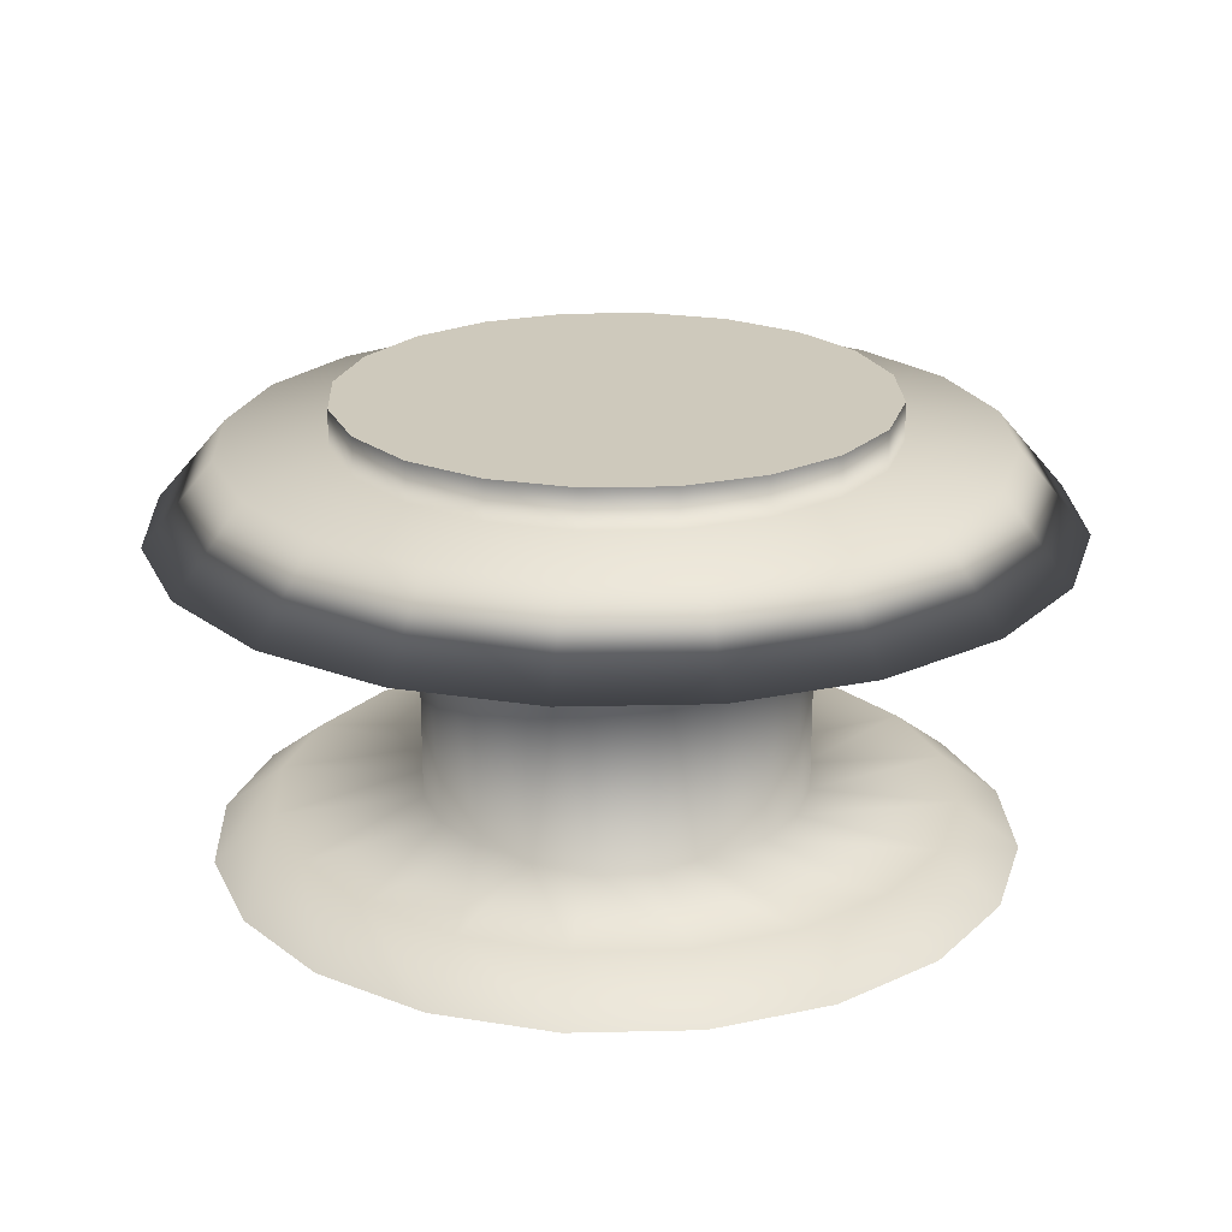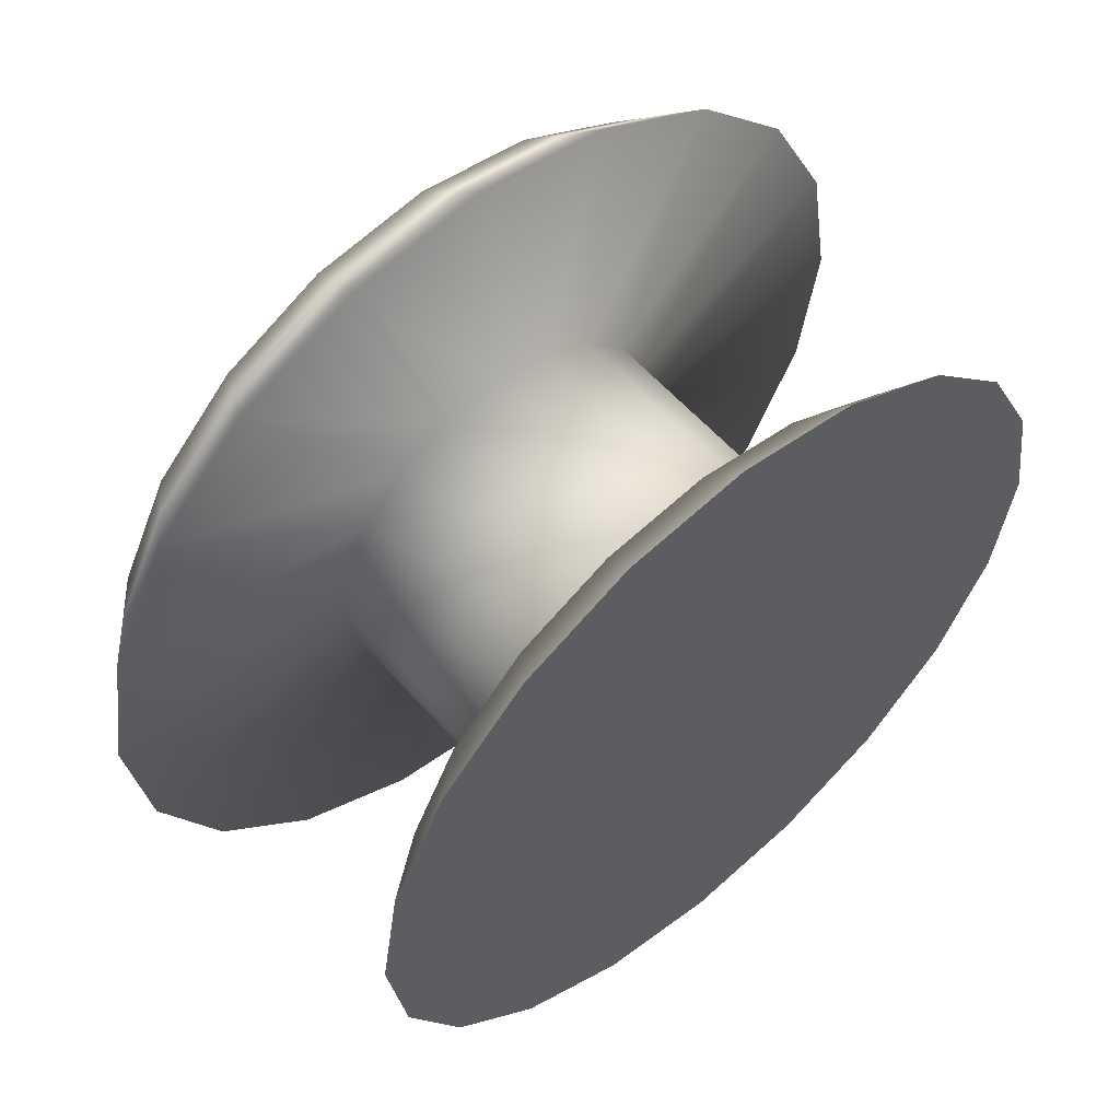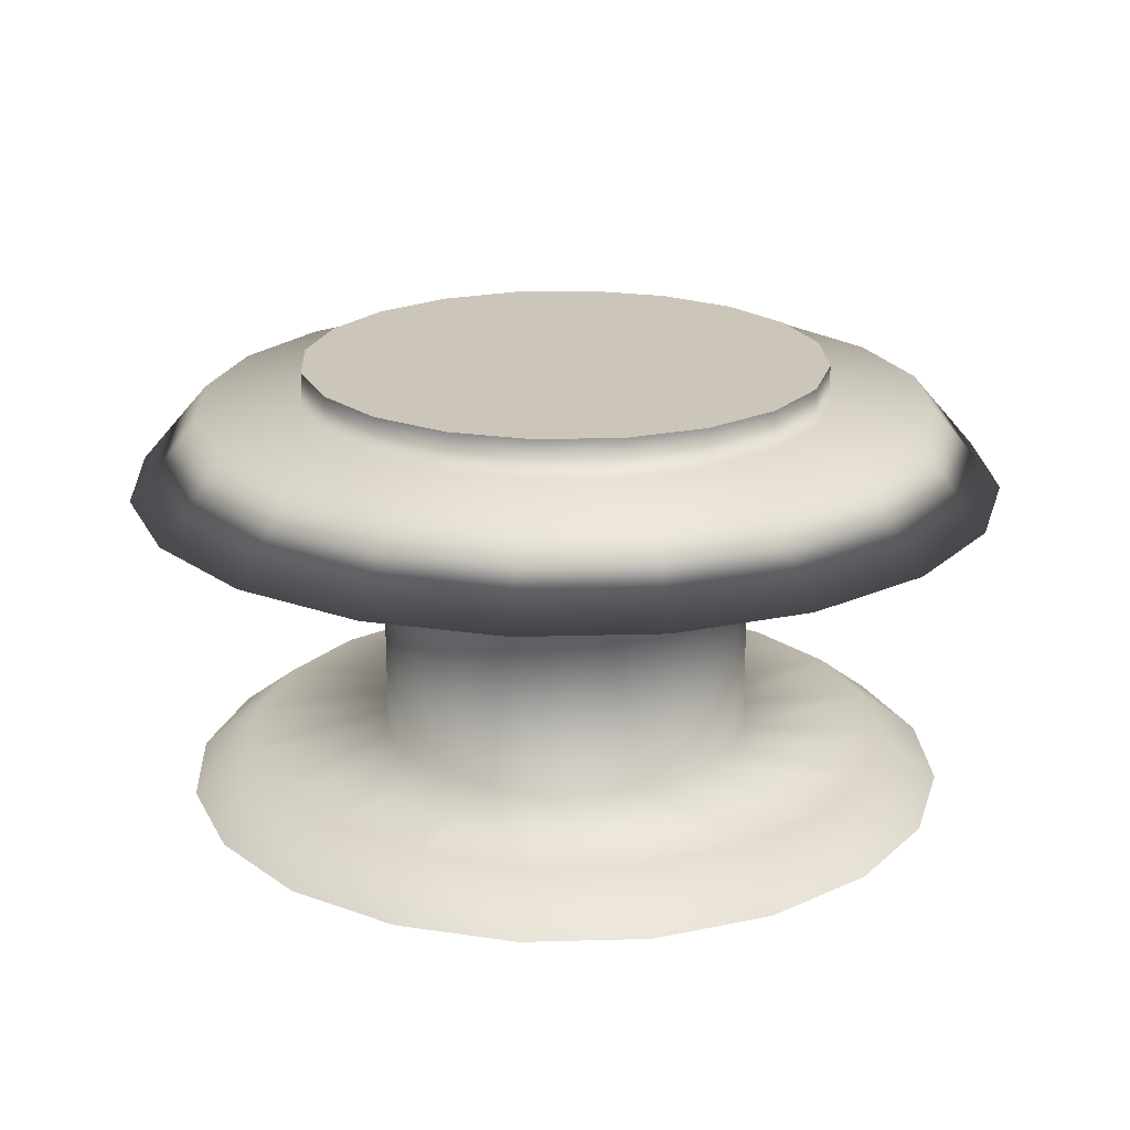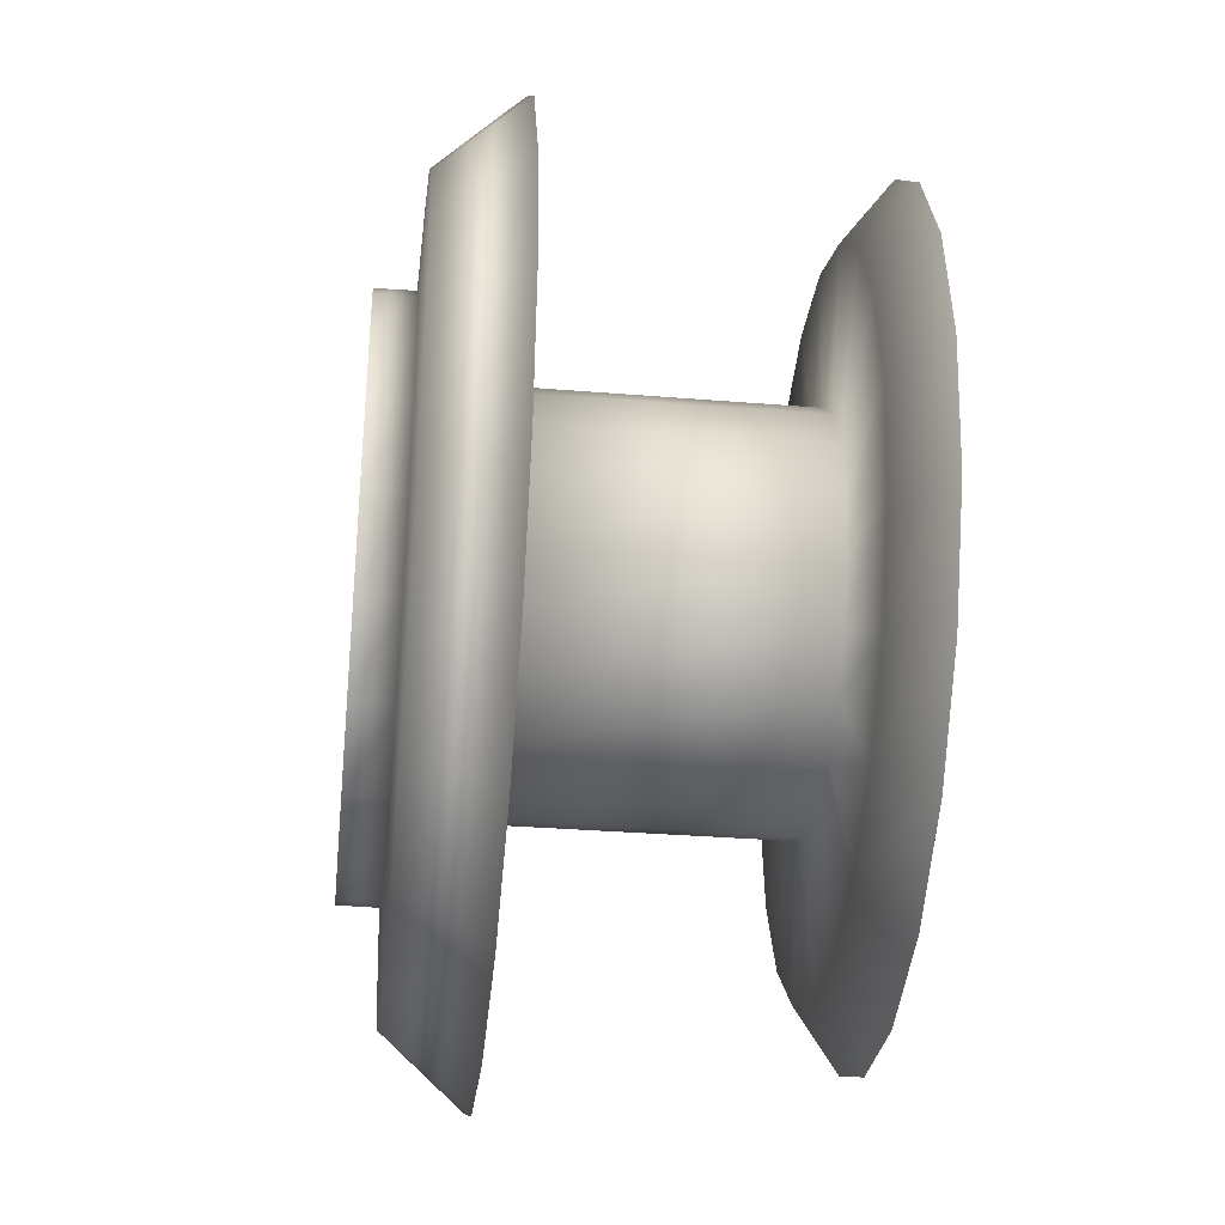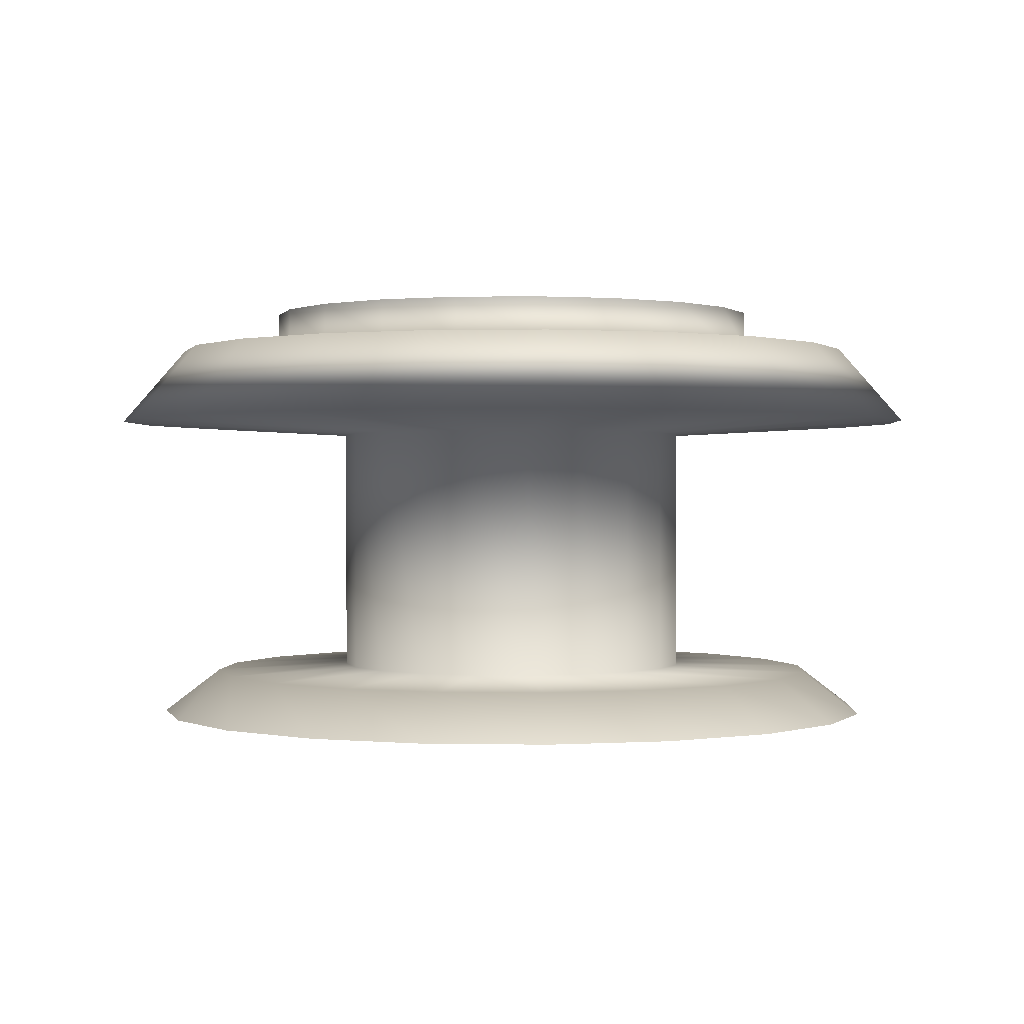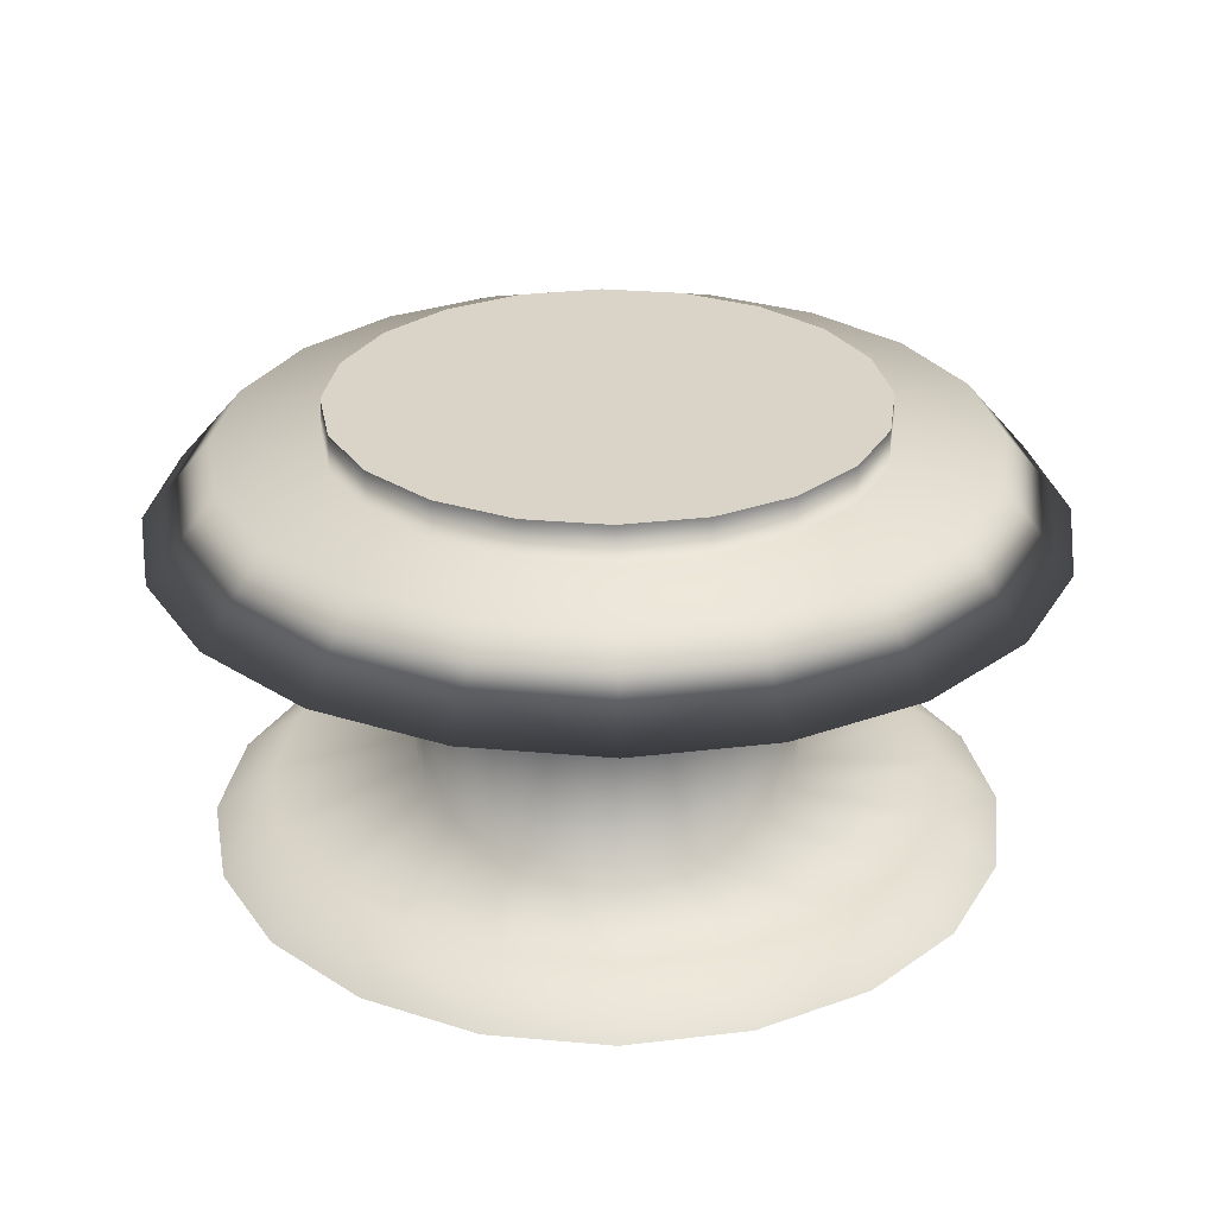
<metadata>
{"format":"obj","ext":"obj","renderer":"f3d","projection":"perspective","resolution":1024,"background":"white","views":[{"elev":22.3,"azim":-83.3,"up":"+Y"},{"elev":57.2,"azim":-40.8,"up":"+Z"},{"elev":21.0,"azim":24.1,"up":"+Y"},{"elev":-35.7,"azim":-96.0,"up":"+Z"},{"elev":0.4,"azim":-95.4,"up":"+Y"},{"elev":28.5,"azim":106.7,"up":"+Y"}]}
</metadata>
<code>
g default
v 0.09299 -7.8e-05 -0.03021
v 0.0791 -7.8e-05 -0.05747
v 0.05747 -7.8e-05 -0.0791
v 0.03021 -7.8e-05 -0.09299
v 0 -7.8e-05 -0.09778
v -0.03021 -7.8e-05 -0.09299
v -0.05747 -7.8e-05 -0.0791
v -0.0791 -7.8e-05 -0.05747
v -0.09299 -7.8e-05 -0.03021
v -0.09778 -7.8e-05 0
v -0.09299 -7.8e-05 0.03021
v -0.0791 -7.8e-05 0.05747
v -0.05747 -7.8e-05 0.0791
v -0.03021 -7.8e-05 0.09299
v -0 -7.8e-05 0.09778
v 0.03021 -7.8e-05 0.09299
v 0.05747 -7.8e-05 0.0791
v 0.0791 -7.8e-05 0.05747
v 0.09299 -7.8e-05 0.03021
v 0.09778 -7.8e-05 0
v 0.06304 0.1113 -0.02048
v 0.05362 0.1113 -0.03896
v 0.03896 0.1113 -0.05362
v 0.02048 0.1113 -0.06304
v -0 0.1113 -0.06628
v -0.02048 0.1113 -0.06304
v -0.03896 0.1113 -0.05362
v -0.05362 0.1113 -0.03896
v -0.06304 0.1113 -0.02048
v -0.06628 0.1113 -0
v -0.06304 0.1113 0.02048
v -0.05362 0.1113 0.03896
v -0.03896 0.1113 0.05362
v -0.02048 0.1113 0.06304
v -0 0.1113 0.06628
v 0.02048 0.1113 0.06304
v 0.03896 0.1113 0.05362
v 0.05362 0.1113 0.03896
v 0.06304 0.1113 0.02048
v 0.06628 0.1113 -0
v 0 -7.8e-05 0
v 0 0.1113 0
v 0.04875 0.01122 0.06711
v 0.02563 0.01122 0.07889
v -0 0.01122 0.08295
v -0.02563 0.01122 0.07889
v -0.04875 0.01122 0.06711
v -0.06711 0.01122 0.04875
v -0.07889 0.01122 0.02563
v -0.08295 0.01122 0
v -0.07889 0.01122 -0.02563
v -0.06711 0.01122 -0.04875
v -0.04875 0.01122 -0.06711
v -0.02563 0.01122 -0.07889
v 0 0.01122 -0.08295
v 0.02563 0.01122 -0.07889
v 0.04875 0.01122 -0.06711
v 0.06711 0.01122 -0.04875
v 0.07889 0.01122 -0.02563
v 0.08295 0.01122 0
v 0.07889 0.01122 0.02563
v 0.06711 0.01122 0.04875
v 0.01458 0.01266 0.04486
v -0 0.01266 0.04717
v -0.01458 0.01266 0.04486
v -0.02772 0.01266 0.03816
v -0.03816 0.01266 0.02772
v -0.04486 0.01266 0.01458
v -0.04717 0.01266 -0
v -0.04486 0.01266 -0.01458
v -0.03816 0.01266 -0.02772
v -0.02772 0.01266 -0.03816
v -0.01458 0.01266 -0.04486
v -0 0.01266 -0.04717
v 0.01458 0.01266 -0.04486
v 0.02772 0.01266 -0.03816
v 0.03816 0.01266 -0.02772
v 0.04486 0.01266 -0.01458
v 0.04717 0.01266 -0
v 0.04486 0.01266 0.01458
v 0.03816 0.01266 0.02772
v 0.02772 0.01266 0.03816
v 0.02778 0.07757 0.03824
v 0.01461 0.07757 0.04495
v -0 0.07757 0.04727
v -0.01461 0.07757 0.04495
v -0.02778 0.07757 0.03824
v -0.03824 0.07757 0.02778
v -0.04495 0.07757 0.01461
v -0.04727 0.07757 -0
v -0.04495 0.07757 -0.01461
v -0.03824 0.07757 -0.02778
v -0.02778 0.07757 -0.03824
v -0.01461 0.07757 -0.04495
v -0 0.07757 -0.04727
v 0.01461 0.07757 -0.04495
v 0.02778 0.07757 -0.03824
v 0.03824 0.07757 -0.02778
v 0.04495 0.07757 -0.01461
v 0.04727 0.07757 -0
v 0.04495 0.07757 0.01461
v 0.03824 0.07757 0.02778
v 0.1097 0.08101 0
v 0.1043 0.08101 0.0339
v 0.08875 0.08101 0.06448
v 0.06448 0.08101 0.08875
v 0.0339 0.08101 0.1043
v 0 0.08101 0.1097
v -0.0339 0.08101 0.1043
v -0.06448 0.08101 0.08875
v -0.08875 0.08101 0.06448
v -0.1043 0.08101 0.0339
v -0.1097 0.08101 0
v -0.1043 0.08101 -0.0339
v -0.08875 0.08101 -0.06448
v -0.06448 0.08101 -0.08875
v -0.0339 0.08101 -0.1043
v 0 0.08101 -0.1097
v 0.0339 0.08101 -0.1043
v 0.06448 0.08101 -0.08875
v 0.08875 0.08101 -0.06448
v 0.1043 0.08101 -0.0339
v 0.05442 0.1008 -0.07491
v 0.07491 0.1008 -0.05442
v 0.08806 0.1008 -0.02861
v 0.09259 0.1008 0
v 0.08806 0.1008 0.02861
v 0.07491 0.1008 0.05442
v 0.05442 0.1008 0.07491
v 0.02861 0.1008 0.08806
v -0 0.1008 0.09259
v -0.02861 0.1008 0.08806
v -0.05442 0.1008 0.07491
v -0.07491 0.1008 0.05442
v -0.08806 0.1008 0.02861
v -0.09259 0.1008 0
v -0.08806 0.1008 -0.02861
v -0.07491 0.1008 -0.05442
v -0.05442 0.1008 -0.07491
v -0.02861 0.1008 -0.08806
v 0 0.1008 -0.09259
v 0.02861 0.1008 -0.08806
v -0.02051 0.1018 -0.06311
v -0 0.1018 -0.06636
v 0.02051 0.1018 -0.06311
v 0.039 0.1018 -0.05369
v 0.05369 0.1018 -0.039
v 0.06311 0.1018 -0.02051
v 0.06636 0.1018 -0
v 0.06311 0.1018 0.02051
v 0.05369 0.1018 0.039
v 0.039 0.1018 0.05369
v 0.02051 0.1018 0.06311
v -0 0.1018 0.06636
v -0.02051 0.1018 0.06311
v -0.039 0.1018 0.05369
v -0.05369 0.1018 0.039
v -0.06311 0.1018 0.02051
v -0.06636 0.1018 -0
v -0.06311 0.1018 -0.02051
v -0.05369 0.1018 -0.039
v -0.039 0.1018 -0.05369
g pCylinder1
f 1 2 59
f 59 2 58
f 2 3 58
f 58 3 57
f 3 4 57
f 57 4 56
f 4 5 56
f 56 5 55
f 5 6 55
f 55 6 54
f 6 7 54
f 54 7 53
f 7 8 53
f 53 8 52
f 8 9 52
f 52 9 51
f 9 10 51
f 51 10 50
f 10 11 50
f 50 11 49
f 11 12 49
f 49 12 48
f 12 13 48
f 48 13 47
f 13 14 47
f 47 14 46
f 14 15 46
f 46 15 45
f 15 16 45
f 45 16 44
f 16 17 44
f 44 17 43
f 17 18 43
f 43 18 62
f 18 19 62
f 62 19 61
f 19 20 61
f 61 20 60
f 20 1 60
f 60 1 59
f 2 1 41
f 3 2 41
f 4 3 41
f 5 4 41
f 6 5 41
f 7 6 41
f 8 7 41
f 9 8 41
f 10 9 41
f 11 10 41
f 12 11 41
f 13 12 41
f 14 13 41
f 15 14 41
f 16 15 41
f 17 16 41
f 18 17 41
f 19 18 41
f 20 19 41
f 1 20 41
f 21 22 42
f 22 23 42
f 23 24 42
f 24 25 42
f 25 26 42
f 26 27 42
f 27 28 42
f 28 29 42
f 29 30 42
f 30 31 42
f 31 32 42
f 32 33 42
f 33 34 42
f 34 35 42
f 35 36 42
f 36 37 42
f 37 38 42
f 38 39 42
f 39 40 42
f 40 21 42
f 44 43 63
f 63 43 82
f 45 44 64
f 64 44 63
f 46 45 65
f 65 45 64
f 47 46 66
f 66 46 65
f 48 47 67
f 67 47 66
f 49 48 68
f 68 48 67
f 50 49 69
f 69 49 68
f 51 50 70
f 70 50 69
f 52 51 71
f 71 51 70
f 53 52 72
f 72 52 71
f 54 53 73
f 73 53 72
f 55 54 74
f 74 54 73
f 56 55 75
f 75 55 74
f 57 56 76
f 76 56 75
f 58 57 77
f 77 57 76
f 59 58 78
f 78 58 77
f 60 59 79
f 79 59 78
f 61 60 80
f 80 60 79
f 62 61 81
f 81 61 80
f 43 62 82
f 82 62 81
f 64 63 85
f 85 63 84
f 65 64 86
f 86 64 85
f 66 65 87
f 87 65 86
f 67 66 88
f 88 66 87
f 68 67 89
f 89 67 88
f 69 68 90
f 90 68 89
f 70 69 91
f 91 69 90
f 71 70 92
f 92 70 91
f 72 71 93
f 93 71 92
f 73 72 94
f 94 72 93
f 74 73 95
f 95 73 94
f 75 74 96
f 96 74 95
f 76 75 97
f 97 75 96
f 77 76 98
f 98 76 97
f 78 77 99
f 99 77 98
f 79 78 100
f 100 78 99
f 80 79 101
f 101 79 100
f 81 80 102
f 102 80 101
f 82 81 83
f 83 81 102
f 63 82 84
f 84 82 83
f 84 83 107
f 107 83 106
f 85 84 108
f 108 84 107
f 86 85 109
f 109 85 108
f 87 86 110
f 110 86 109
f 88 87 111
f 111 87 110
f 89 88 112
f 112 88 111
f 90 89 113
f 113 89 112
f 91 90 114
f 114 90 113
f 92 91 115
f 115 91 114
f 93 92 116
f 116 92 115
f 94 93 117
f 117 93 116
f 95 94 118
f 118 94 117
f 96 95 119
f 119 95 118
f 97 96 120
f 120 96 119
f 98 97 121
f 121 97 120
f 99 98 122
f 122 98 121
f 100 99 103
f 103 99 122
f 101 100 104
f 104 100 103
f 102 101 105
f 105 101 104
f 83 102 106
f 106 102 105
f 104 103 127
f 127 103 126
f 105 104 128
f 128 104 127
f 106 105 129
f 129 105 128
f 107 106 130
f 130 106 129
f 108 107 131
f 131 107 130
f 109 108 132
f 132 108 131
f 110 109 133
f 133 109 132
f 111 110 134
f 134 110 133
f 112 111 135
f 135 111 134
f 113 112 136
f 136 112 135
f 114 113 137
f 137 113 136
f 115 114 138
f 138 114 137
f 116 115 139
f 139 115 138
f 117 116 140
f 140 116 139
f 118 117 141
f 141 117 140
f 119 118 142
f 142 118 141
f 120 119 123
f 123 119 142
f 121 120 124
f 124 120 123
f 122 121 125
f 125 121 124
f 103 122 126
f 126 122 125
f 124 123 147
f 147 123 146
f 125 124 148
f 148 124 147
f 126 125 149
f 149 125 148
f 127 126 150
f 150 126 149
f 128 127 151
f 151 127 150
f 129 128 152
f 152 128 151
f 130 129 153
f 153 129 152
f 131 130 154
f 154 130 153
f 132 131 155
f 155 131 154
f 133 132 156
f 156 132 155
f 134 133 157
f 157 133 156
f 135 134 158
f 158 134 157
f 136 135 159
f 159 135 158
f 137 136 160
f 160 136 159
f 138 137 161
f 161 137 160
f 139 138 162
f 162 138 161
f 140 139 143
f 143 139 162
f 141 140 144
f 144 140 143
f 142 141 145
f 145 141 144
f 123 142 146
f 146 142 145
f 144 143 25
f 25 143 26
f 145 144 24
f 24 144 25
f 146 145 23
f 23 145 24
f 147 146 22
f 22 146 23
f 148 147 21
f 21 147 22
f 149 148 40
f 40 148 21
f 150 149 39
f 39 149 40
f 151 150 38
f 38 150 39
f 152 151 37
f 37 151 38
f 153 152 36
f 36 152 37
f 154 153 35
f 35 153 36
f 155 154 34
f 34 154 35
f 156 155 33
f 33 155 34
f 157 156 32
f 32 156 33
f 158 157 31
f 31 157 32
f 159 158 30
f 30 158 31
f 160 159 29
f 29 159 30
f 161 160 28
f 28 160 29
f 162 161 27
f 27 161 28
f 143 162 26
f 26 162 27

</code>
